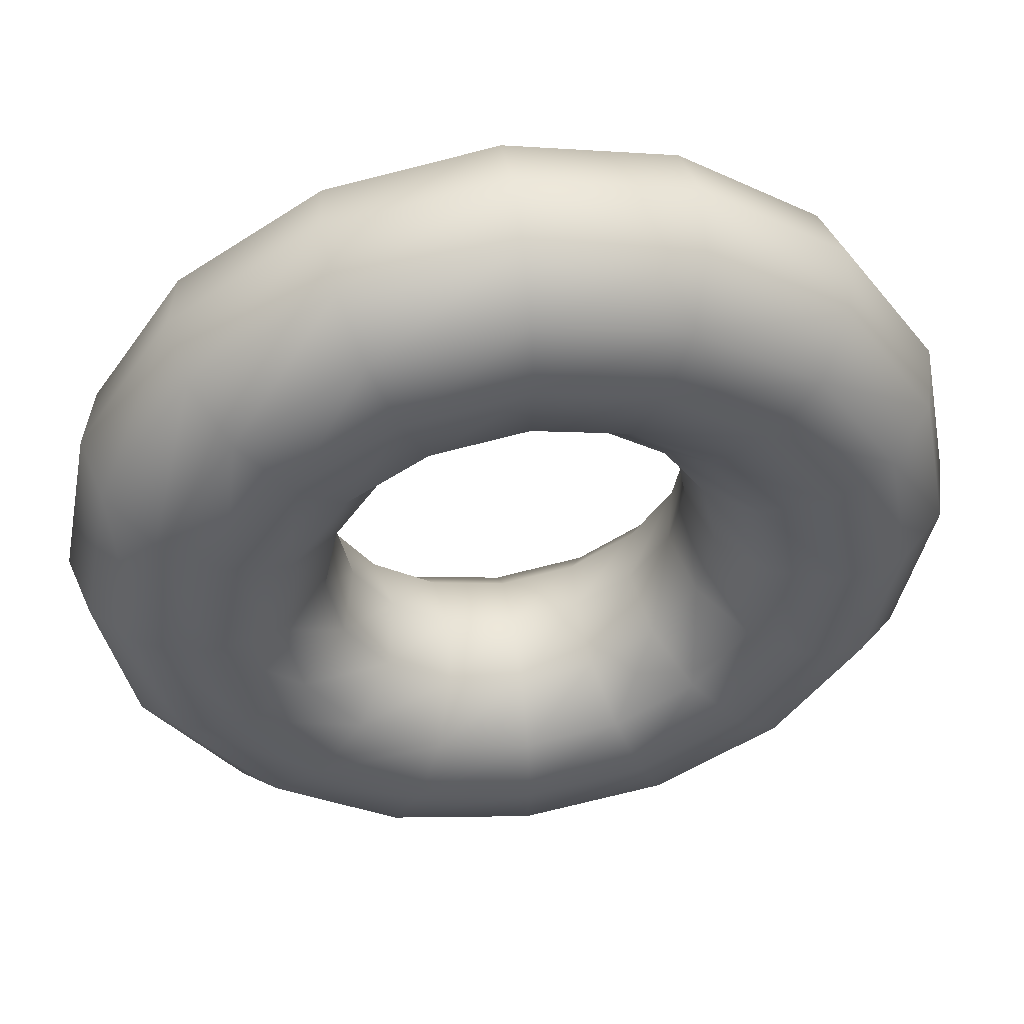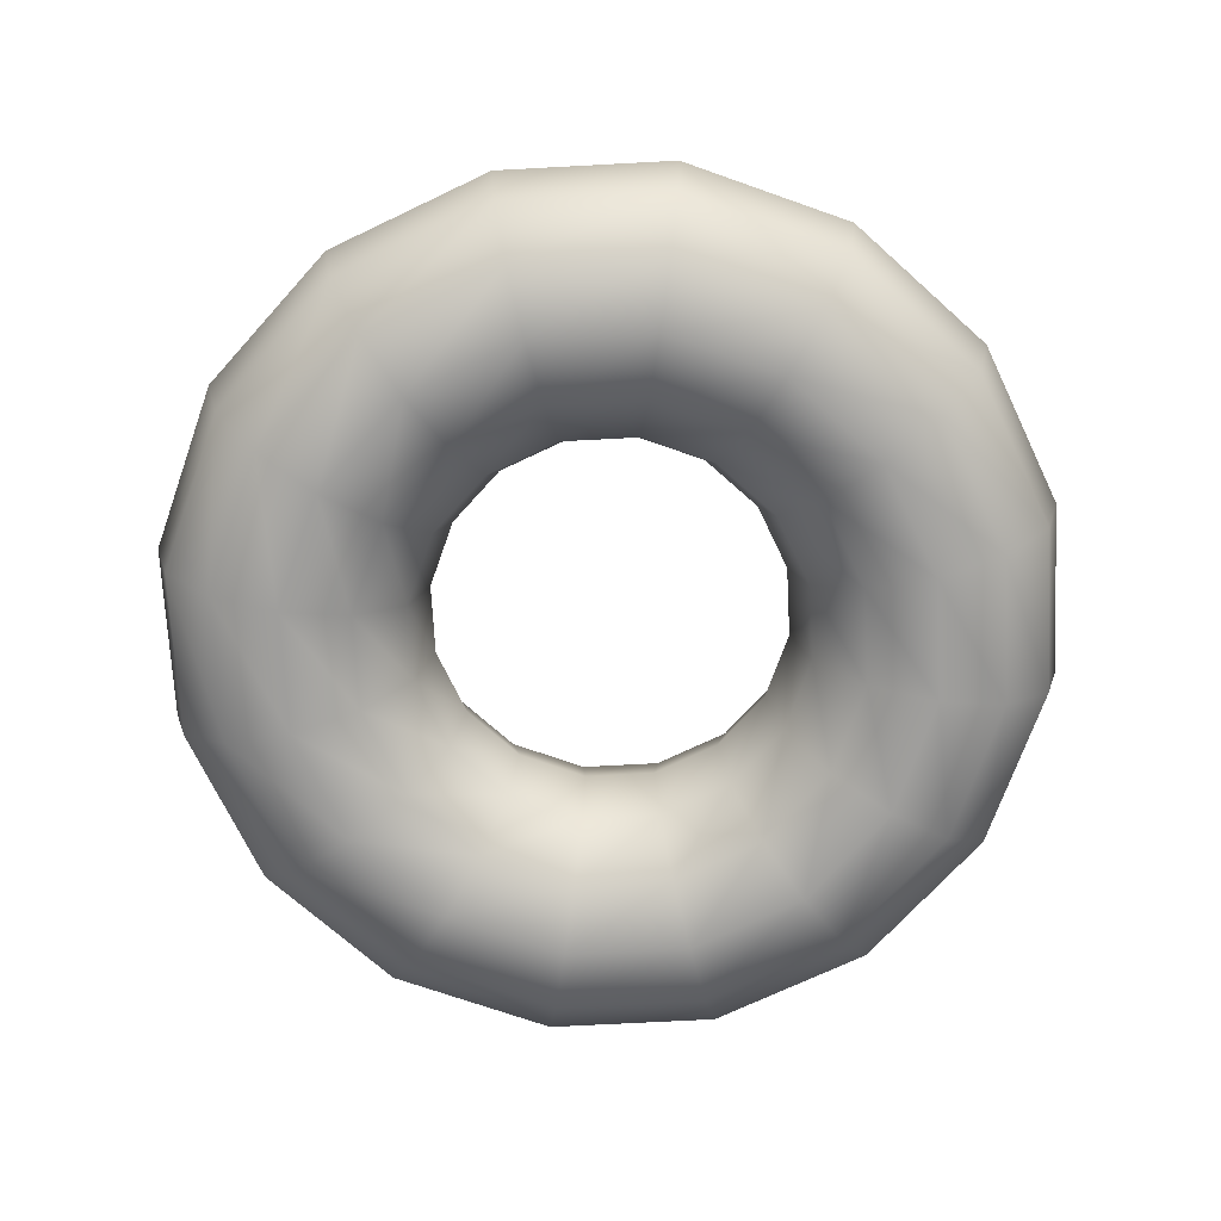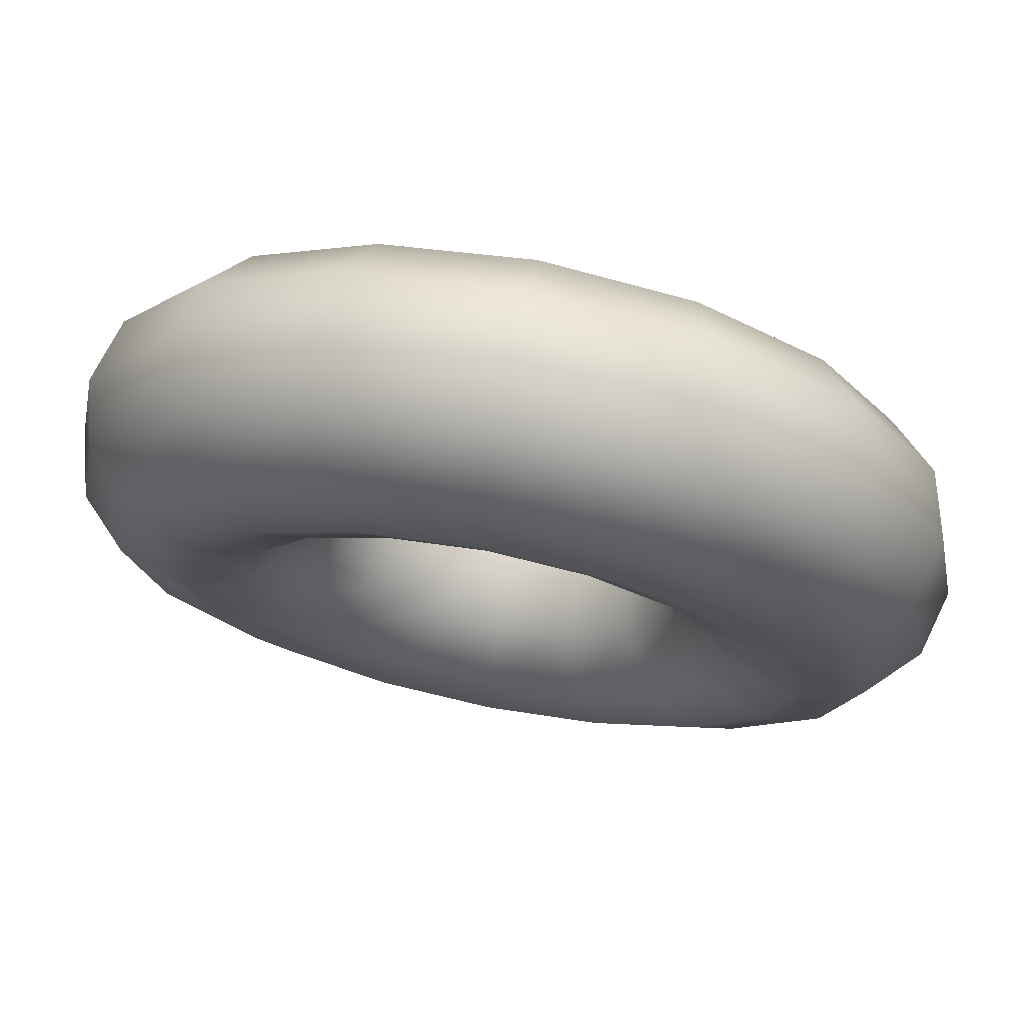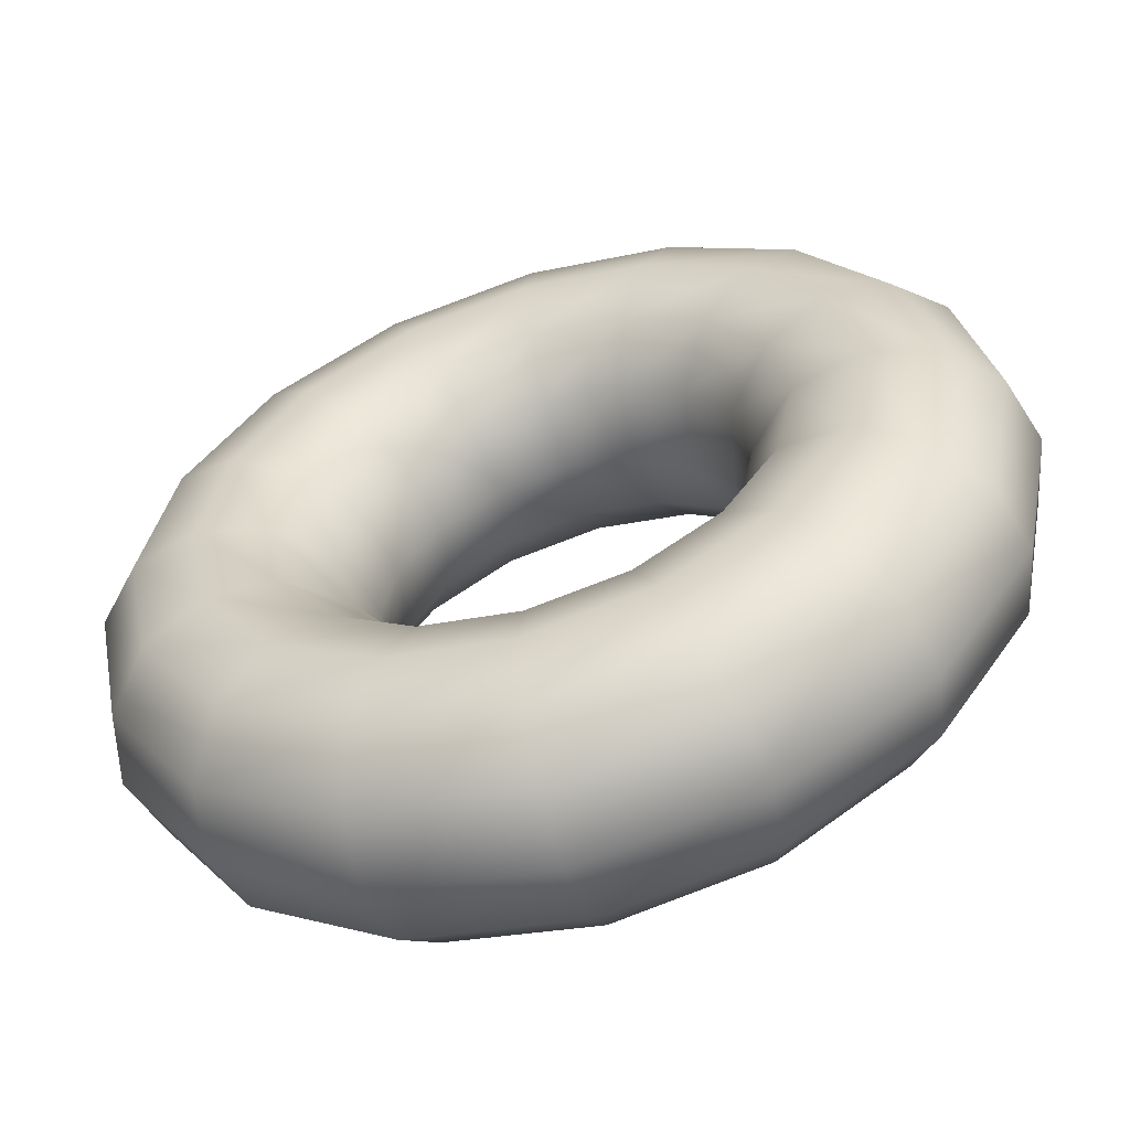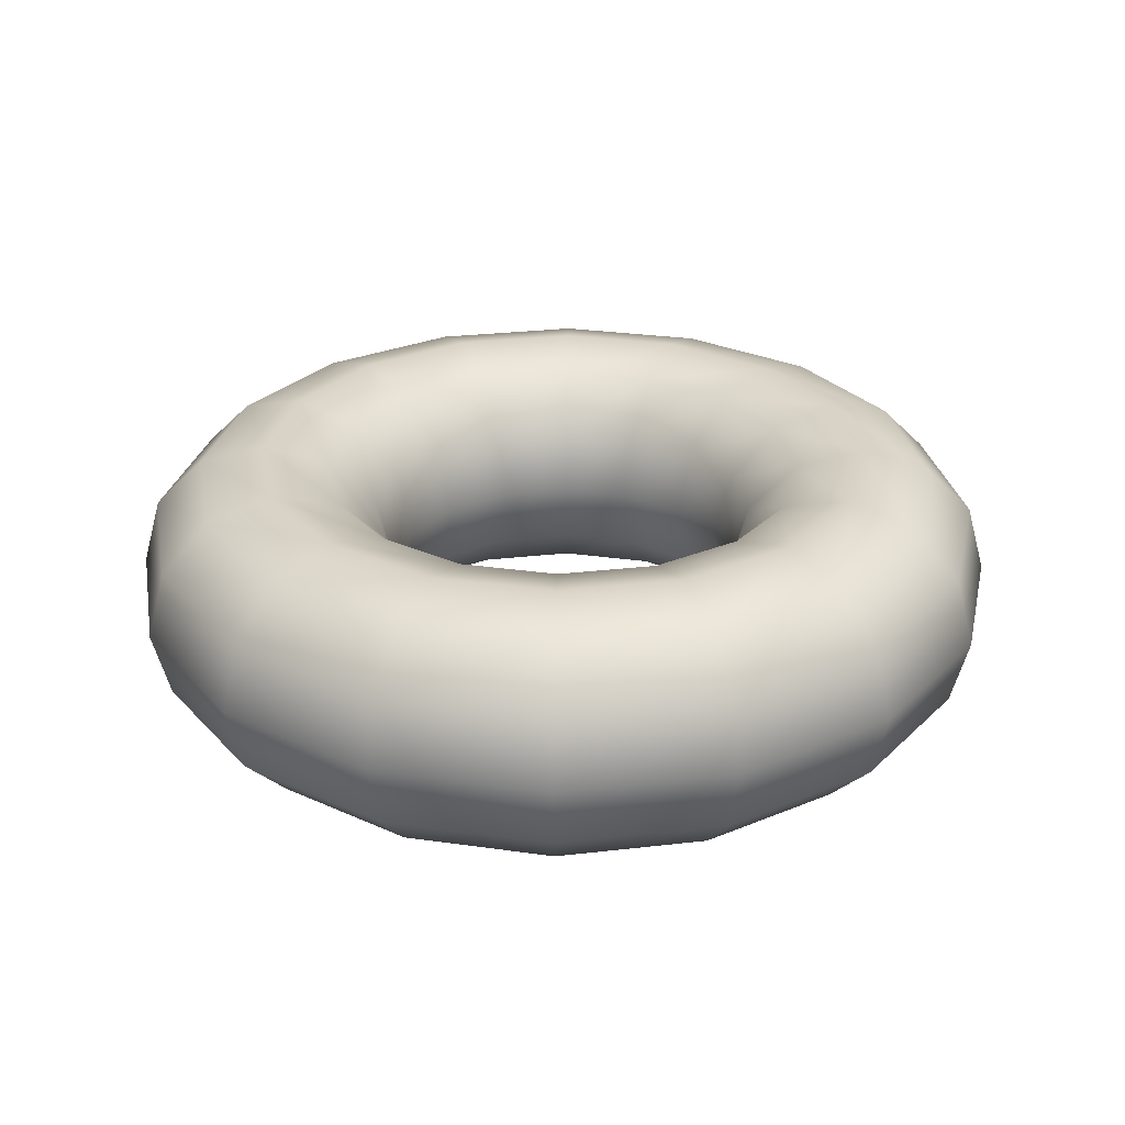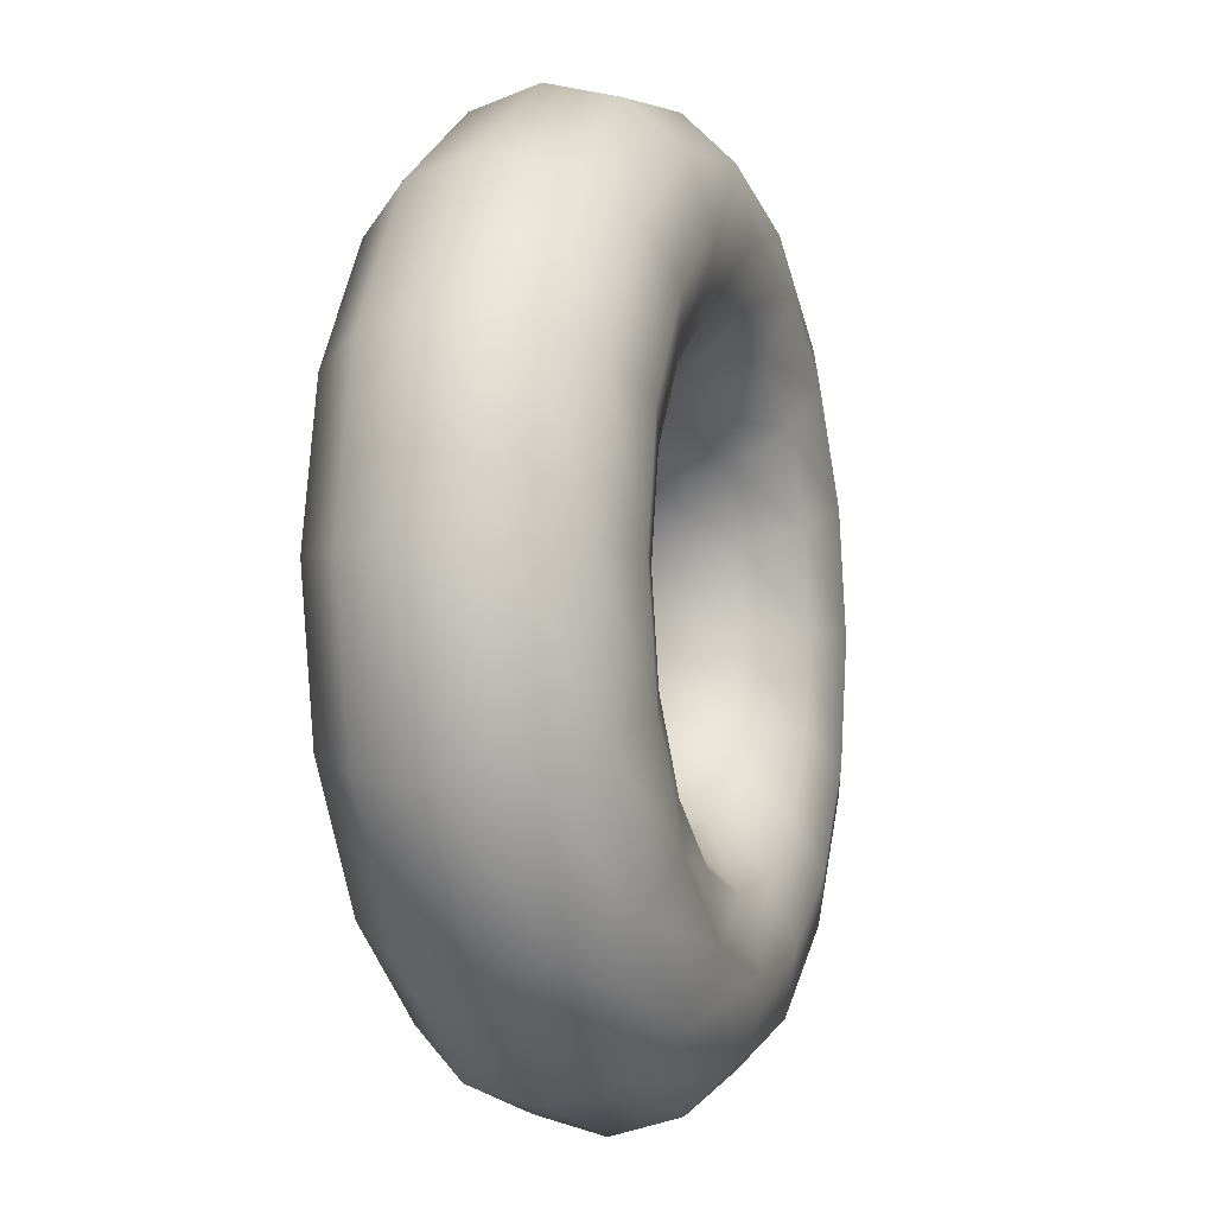
<metadata>
{"format":"obj","ext":"obj","renderer":"f3d","projection":"perspective","resolution":1024,"background":"white","views":[{"elev":49.2,"azim":-8.4,"up":"+Z"},{"elev":-70.9,"azim":-75.7,"up":"+Y"},{"elev":72.6,"azim":11.1,"up":"+Z"},{"elev":-57.7,"azim":17.3,"up":"+Z"},{"elev":27.6,"azim":46.1,"up":"+Y"},{"elev":-6.7,"azim":-71.8,"up":"+Z"}]}
</metadata>
<code>
o Torus
g Torus
v -1 5.96e-08 -5.96e-08
v -0.9598 0.15 -5.96e-08
v -0.85 0.2598 -5.96e-08
v -0.7 0.3 -5.96e-08
v -0.55 0.2598 -5.96e-08
v -0.4402 0.15 -5.96e-08
v -0.4 2.98e-08 -5.96e-08
v -0.4402 -0.15 -5.96e-08
v -0.55 -0.2598 -5.96e-08
v -0.7 -0.3 -5.96e-08
v -0.85 -0.2598 -5.96e-08
v -0.9598 -0.15 -5.96e-08
v -0.9239 5.96e-08 -0.3827
v -0.8867 0.15 -0.3673
v -0.7853 0.2598 -0.3253
v -0.6467 0.3 -0.2679
v -0.5081 0.2598 -0.2105
v -0.4067 0.15 -0.1685
v -0.3696 2.98e-08 -0.1531
v -0.4067 -0.15 -0.1685
v -0.5081 -0.2598 -0.2105
v -0.6467 -0.3 -0.2679
v -0.7853 -0.2598 -0.3253
v -0.8867 -0.15 -0.3673
v -0.7071 5.96e-08 -0.7071
v -0.6787 0.15 -0.6787
v -0.601 0.2598 -0.601
v -0.495 0.3 -0.495
v -0.3889 0.2598 -0.3889
v -0.3113 0.15 -0.3113
v -0.2828 2.98e-08 -0.2828
v -0.3113 -0.15 -0.3113
v -0.3889 -0.2598 -0.3889
v -0.495 -0.3 -0.495
v -0.601 -0.2598 -0.601
v -0.6787 -0.15 -0.6787
v -0.3827 5.96e-08 -0.9239
v -0.3673 0.15 -0.8867
v -0.3253 0.2598 -0.7853
v -0.2679 0.3 -0.6467
v -0.2105 0.2598 -0.5081
v -0.1685 0.15 -0.4067
v -0.1531 2.98e-08 -0.3696
v -0.1685 -0.15 -0.4067
v -0.2105 -0.2598 -0.5081
v -0.2679 -0.3 -0.6467
v -0.3253 -0.2598 -0.7853
v -0.3673 -0.15 -0.8867
v 0 5.96e-08 -1
v 0 0.15 -0.9598
v 0 0.2598 -0.85
v 0 0.3 -0.7
v 0 0.2598 -0.55
v 0 0.15 -0.4402
v 0 2.98e-08 -0.4
v 0 -0.15 -0.4402
v 0 -0.2598 -0.55
v 0 -0.3 -0.7
v 0 -0.2598 -0.85
v 0 -0.15 -0.9598
v 0.3827 5.96e-08 -0.9239
v 0.3673 0.15 -0.8867
v 0.3253 0.2598 -0.7853
v 0.2679 0.3 -0.6467
v 0.2105 0.2598 -0.5081
v 0.1685 0.15 -0.4067
v 0.1531 2.98e-08 -0.3696
v 0.1685 -0.15 -0.4067
v 0.2105 -0.2598 -0.5081
v 0.2679 -0.3 -0.6467
v 0.3253 -0.2598 -0.7853
v 0.3673 -0.15 -0.8867
v 0.7071 5.96e-08 -0.7071
v 0.6787 0.15 -0.6787
v 0.601 0.2598 -0.601
v 0.495 0.3 -0.495
v 0.3889 0.2598 -0.3889
v 0.3113 0.15 -0.3113
v 0.2828 2.98e-08 -0.2828
v 0.3113 -0.15 -0.3113
v 0.3889 -0.2598 -0.3889
v 0.495 -0.3 -0.495
v 0.601 -0.2598 -0.601
v 0.6787 -0.15 -0.6787
v 0.9239 5.96e-08 -0.3827
v 0.8867 0.15 -0.3673
v 0.7853 0.2598 -0.3253
v 0.6467 0.3 -0.2679
v 0.5081 0.2598 -0.2105
v 0.4067 0.15 -0.1685
v 0.3696 2.98e-08 -0.1531
v 0.4067 -0.15 -0.1685
v 0.5081 -0.2598 -0.2105
v 0.6467 -0.3 -0.2679
v 0.7853 -0.2598 -0.3253
v 0.8867 -0.15 -0.3673
v 1 5.96e-08 0
v 0.9598 0.15 0
v 0.85 0.2598 0
v 0.7 0.3 0
v 0.55 0.2598 0
v 0.4402 0.15 0
v 0.4 2.98e-08 0
v 0.4402 -0.15 0
v 0.55 -0.2598 0
v 0.7 -0.3 0
v 0.85 -0.2598 0
v 0.9598 -0.15 0
v 0.9239 5.96e-08 0.3827
v 0.8867 0.15 0.3673
v 0.7853 0.2598 0.3253
v 0.6467 0.3 0.2679
v 0.5081 0.2598 0.2105
v 0.4067 0.15 0.1685
v 0.3696 2.98e-08 0.1531
v 0.4067 -0.15 0.1685
v 0.5081 -0.2598 0.2105
v 0.6467 -0.3 0.2679
v 0.7853 -0.2598 0.3253
v 0.8867 -0.15 0.3673
v 0.7071 5.96e-08 0.7071
v 0.6787 0.15 0.6787
v 0.601 0.2598 0.601
v 0.495 0.3 0.495
v 0.3889 0.2598 0.3889
v 0.3113 0.15 0.3113
v 0.2828 2.98e-08 0.2828
v 0.3113 -0.15 0.3113
v 0.3889 -0.2598 0.3889
v 0.495 -0.3 0.495
v 0.601 -0.2598 0.601
v 0.6787 -0.15 0.6787
v 0.3827 5.96e-08 0.9239
v 0.3673 0.15 0.8867
v 0.3253 0.2598 0.7853
v 0.2679 0.3 0.6467
v 0.2105 0.2598 0.5081
v 0.1685 0.15 0.4067
v 0.1531 2.98e-08 0.3696
v 0.1685 -0.15 0.4067
v 0.2105 -0.2598 0.5081
v 0.2679 -0.3 0.6467
v 0.3253 -0.2598 0.7853
v 0.3673 -0.15 0.8867
v 0 5.96e-08 1
v 0 0.15 0.9598
v 0 0.2598 0.85
v 0 0.3 0.7
v 0 0.2598 0.55
v 0 0.15 0.4402
v 0 2.98e-08 0.4
v 0 -0.15 0.4402
v 0 -0.2598 0.55
v 0 -0.3 0.7
v 0 -0.2598 0.85
v 0 -0.15 0.9598
v -0.3827 5.96e-08 0.9239
v -0.3673 0.15 0.8867
v -0.3253 0.2598 0.7853
v -0.2679 0.3 0.6467
v -0.2105 0.2598 0.5081
v -0.1685 0.15 0.4067
v -0.1531 2.98e-08 0.3696
v -0.1685 -0.15 0.4067
v -0.2105 -0.2598 0.5081
v -0.2679 -0.3 0.6467
v -0.3253 -0.2598 0.7853
v -0.3673 -0.15 0.8867
v -0.7071 5.96e-08 0.7071
v -0.6787 0.15 0.6787
v -0.601 0.2598 0.601
v -0.495 0.3 0.495
v -0.3889 0.2598 0.3889
v -0.3113 0.15 0.3113
v -0.2828 2.98e-08 0.2828
v -0.3113 -0.15 0.3113
v -0.3889 -0.2598 0.3889
v -0.495 -0.3 0.495
v -0.601 -0.2598 0.601
v -0.6787 -0.15 0.6787
v -0.9239 5.96e-08 0.3827
v -0.8867 0.15 0.3673
v -0.7853 0.2598 0.3253
v -0.6467 0.3 0.2679
v -0.5081 0.2598 0.2105
v -0.4067 0.15 0.1685
v -0.3696 2.98e-08 0.1531
v -0.4067 -0.15 0.1685
v -0.5081 -0.2598 0.2105
v -0.6467 -0.3 0.2679
v -0.7853 -0.2598 0.3253
v -0.8867 -0.15 0.3673
f 2 14 13 1
f 3 15 14 2
f 4 16 15 3
f 5 17 16 4
f 6 18 17 5
f 7 19 18 6
f 8 20 19 7
f 9 21 20 8
f 10 22 21 9
f 11 23 22 10
f 12 24 23 11
f 1 13 24 12
f 14 26 25 13
f 15 27 26 14
f 16 28 27 15
f 17 29 28 16
f 18 30 29 17
f 19 31 30 18
f 20 32 31 19
f 21 33 32 20
f 22 34 33 21
f 23 35 34 22
f 24 36 35 23
f 13 25 36 24
f 26 38 37 25
f 27 39 38 26
f 28 40 39 27
f 29 41 40 28
f 30 42 41 29
f 31 43 42 30
f 32 44 43 31
f 33 45 44 32
f 34 46 45 33
f 35 47 46 34
f 36 48 47 35
f 25 37 48 36
f 38 50 49 37
f 39 51 50 38
f 40 52 51 39
f 41 53 52 40
f 42 54 53 41
f 43 55 54 42
f 44 56 55 43
f 45 57 56 44
f 46 58 57 45
f 47 59 58 46
f 48 60 59 47
f 37 49 60 48
f 50 62 61 49
f 51 63 62 50
f 52 64 63 51
f 53 65 64 52
f 54 66 65 53
f 55 67 66 54
f 56 68 67 55
f 57 69 68 56
f 58 70 69 57
f 59 71 70 58
f 60 72 71 59
f 49 61 72 60
f 62 74 73 61
f 63 75 74 62
f 64 76 75 63
f 65 77 76 64
f 66 78 77 65
f 67 79 78 66
f 68 80 79 67
f 69 81 80 68
f 70 82 81 69
f 71 83 82 70
f 72 84 83 71
f 61 73 84 72
f 74 86 85 73
f 75 87 86 74
f 76 88 87 75
f 77 89 88 76
f 78 90 89 77
f 79 91 90 78
f 80 92 91 79
f 81 93 92 80
f 82 94 93 81
f 83 95 94 82
f 84 96 95 83
f 73 85 96 84
f 86 98 97 85
f 87 99 98 86
f 88 100 99 87
f 89 101 100 88
f 90 102 101 89
f 91 103 102 90
f 92 104 103 91
f 93 105 104 92
f 94 106 105 93
f 95 107 106 94
f 96 108 107 95
f 85 97 108 96
f 98 110 109 97
f 99 111 110 98
f 100 112 111 99
f 101 113 112 100
f 102 114 113 101
f 103 115 114 102
f 104 116 115 103
f 105 117 116 104
f 106 118 117 105
f 107 119 118 106
f 108 120 119 107
f 97 109 120 108
f 110 122 121 109
f 111 123 122 110
f 112 124 123 111
f 113 125 124 112
f 114 126 125 113
f 115 127 126 114
f 116 128 127 115
f 117 129 128 116
f 118 130 129 117
f 119 131 130 118
f 120 132 131 119
f 109 121 132 120
f 122 134 133 121
f 123 135 134 122
f 124 136 135 123
f 125 137 136 124
f 126 138 137 125
f 127 139 138 126
f 128 140 139 127
f 129 141 140 128
f 130 142 141 129
f 131 143 142 130
f 132 144 143 131
f 121 133 144 132
f 134 146 145 133
f 135 147 146 134
f 136 148 147 135
f 137 149 148 136
f 138 150 149 137
f 139 151 150 138
f 140 152 151 139
f 141 153 152 140
f 142 154 153 141
f 143 155 154 142
f 144 156 155 143
f 133 145 156 144
f 146 158 157 145
f 147 159 158 146
f 148 160 159 147
f 149 161 160 148
f 150 162 161 149
f 151 163 162 150
f 152 164 163 151
f 153 165 164 152
f 154 166 165 153
f 155 167 166 154
f 156 168 167 155
f 145 157 168 156
f 158 170 169 157
f 159 171 170 158
f 160 172 171 159
f 161 173 172 160
f 162 174 173 161
f 163 175 174 162
f 164 176 175 163
f 165 177 176 164
f 166 178 177 165
f 167 179 178 166
f 168 180 179 167
f 157 169 180 168
f 170 182 181 169
f 171 183 182 170
f 172 184 183 171
f 173 185 184 172
f 174 186 185 173
f 175 187 186 174
f 176 188 187 175
f 177 189 188 176
f 178 190 189 177
f 179 191 190 178
f 180 192 191 179
f 169 181 192 180
f 182 2 1 181
f 183 3 2 182
f 184 4 3 183
f 185 5 4 184
f 186 6 5 185
f 187 7 6 186
f 188 8 7 187
f 189 9 8 188
f 190 10 9 189
f 191 11 10 190
f 192 12 11 191
f 181 1 12 192

</code>
